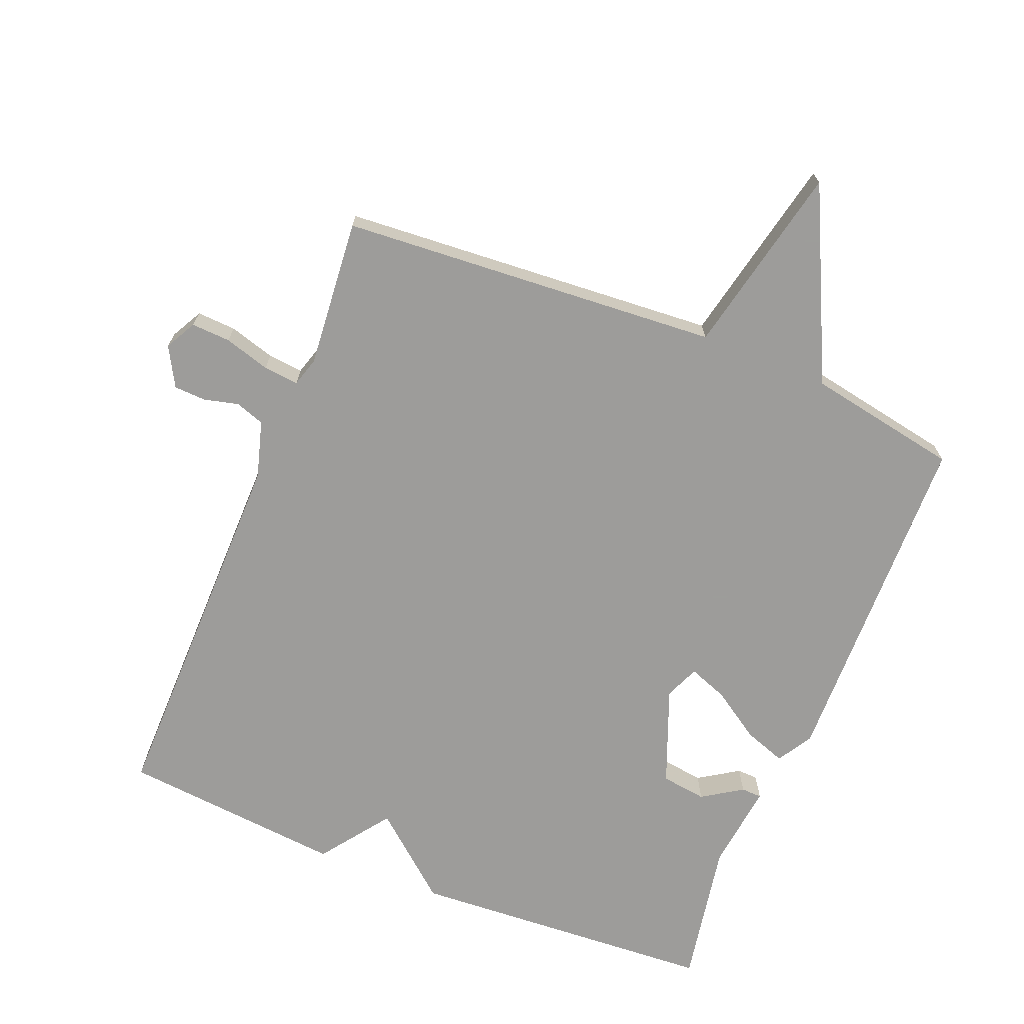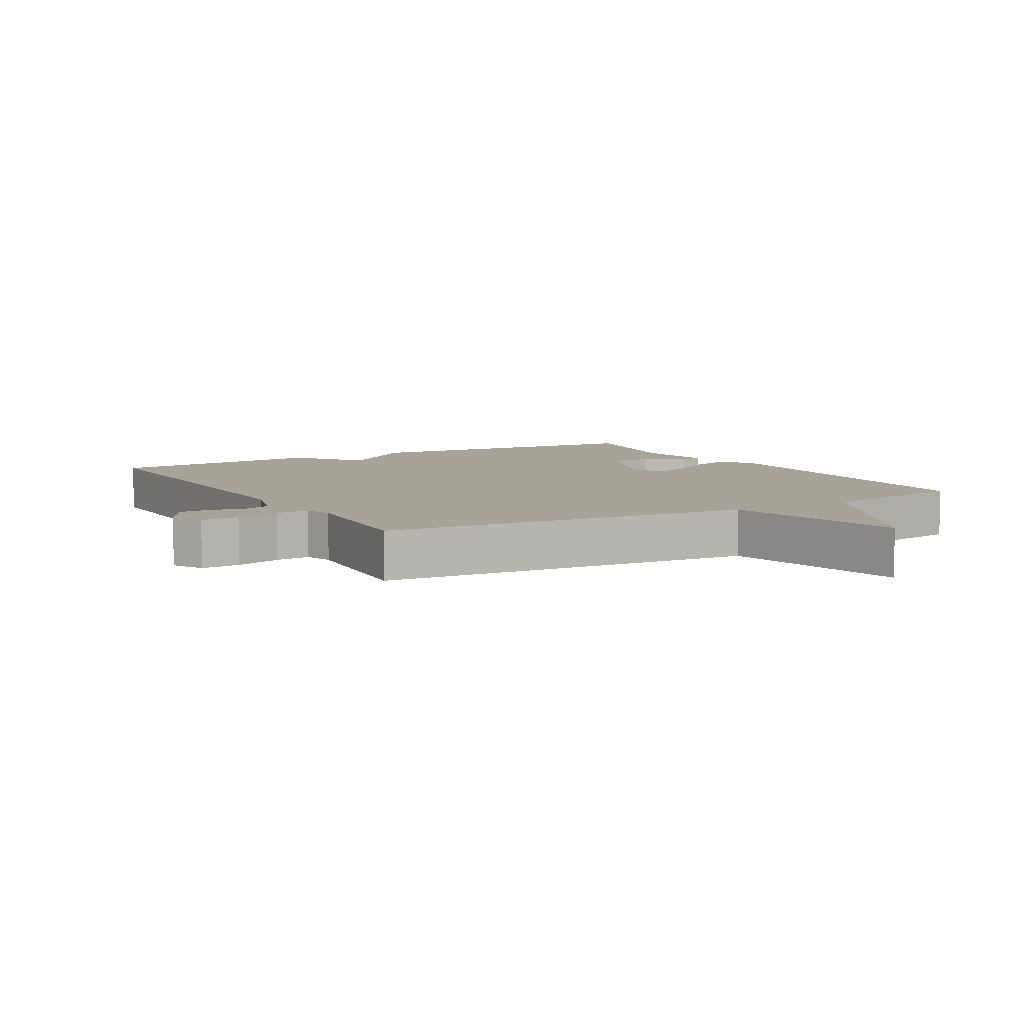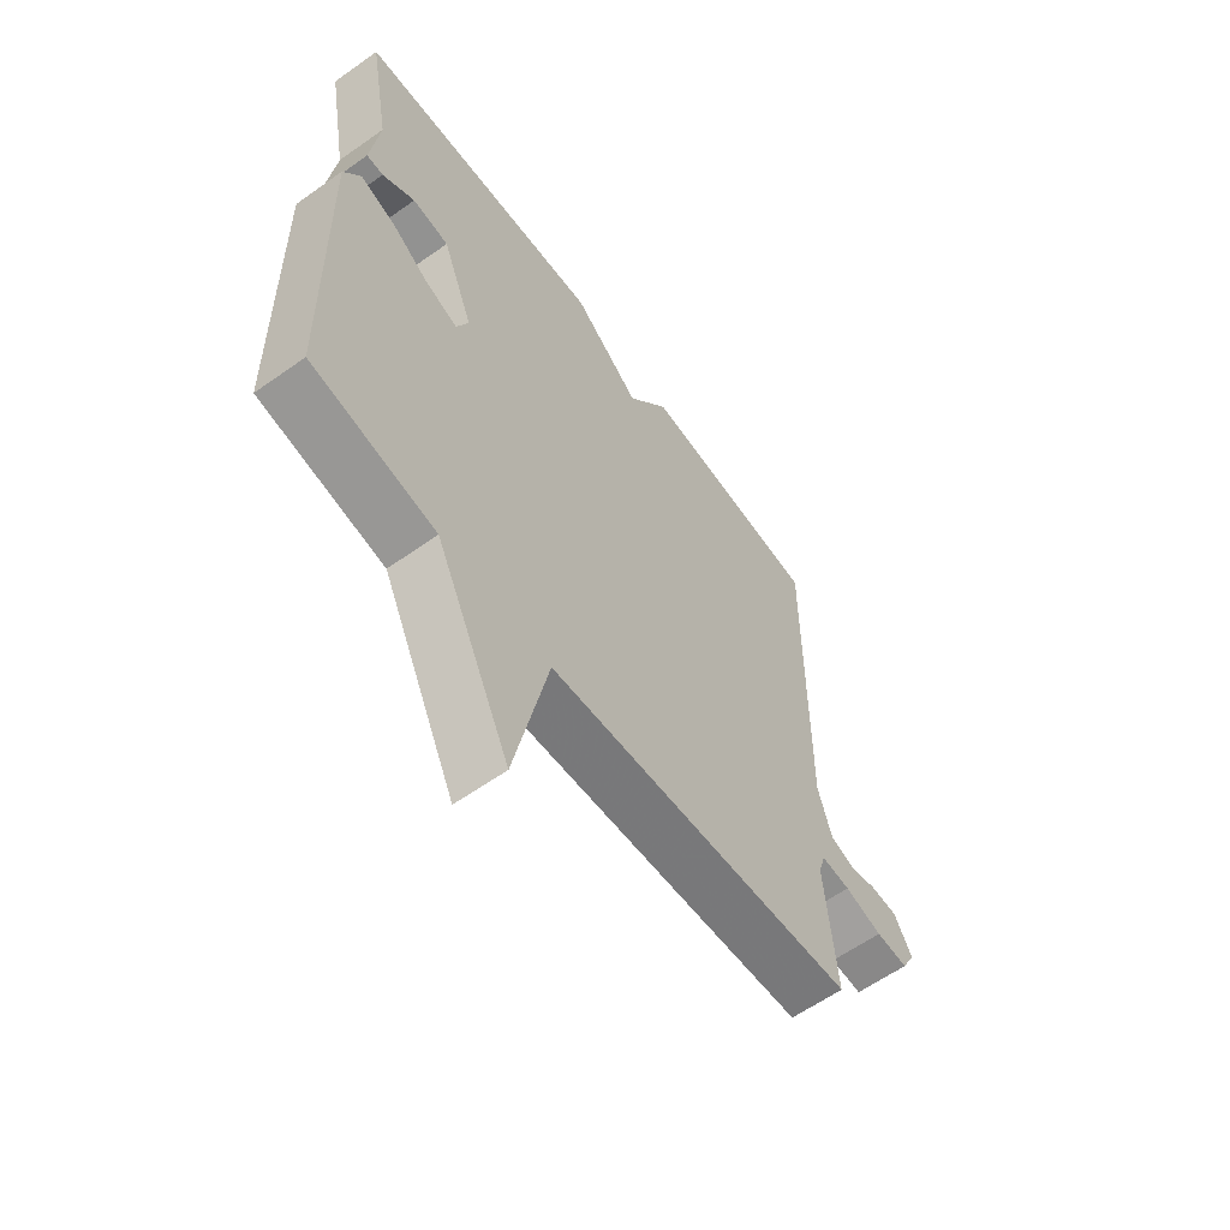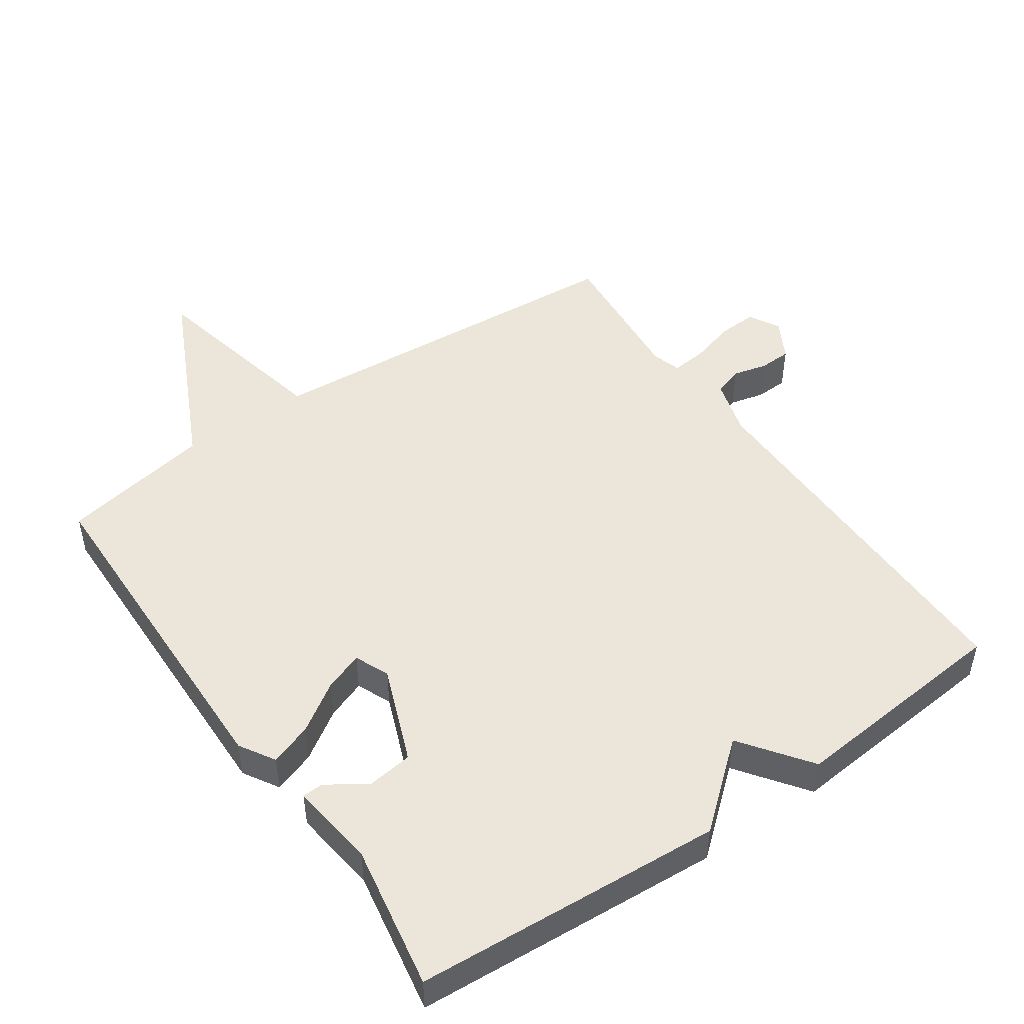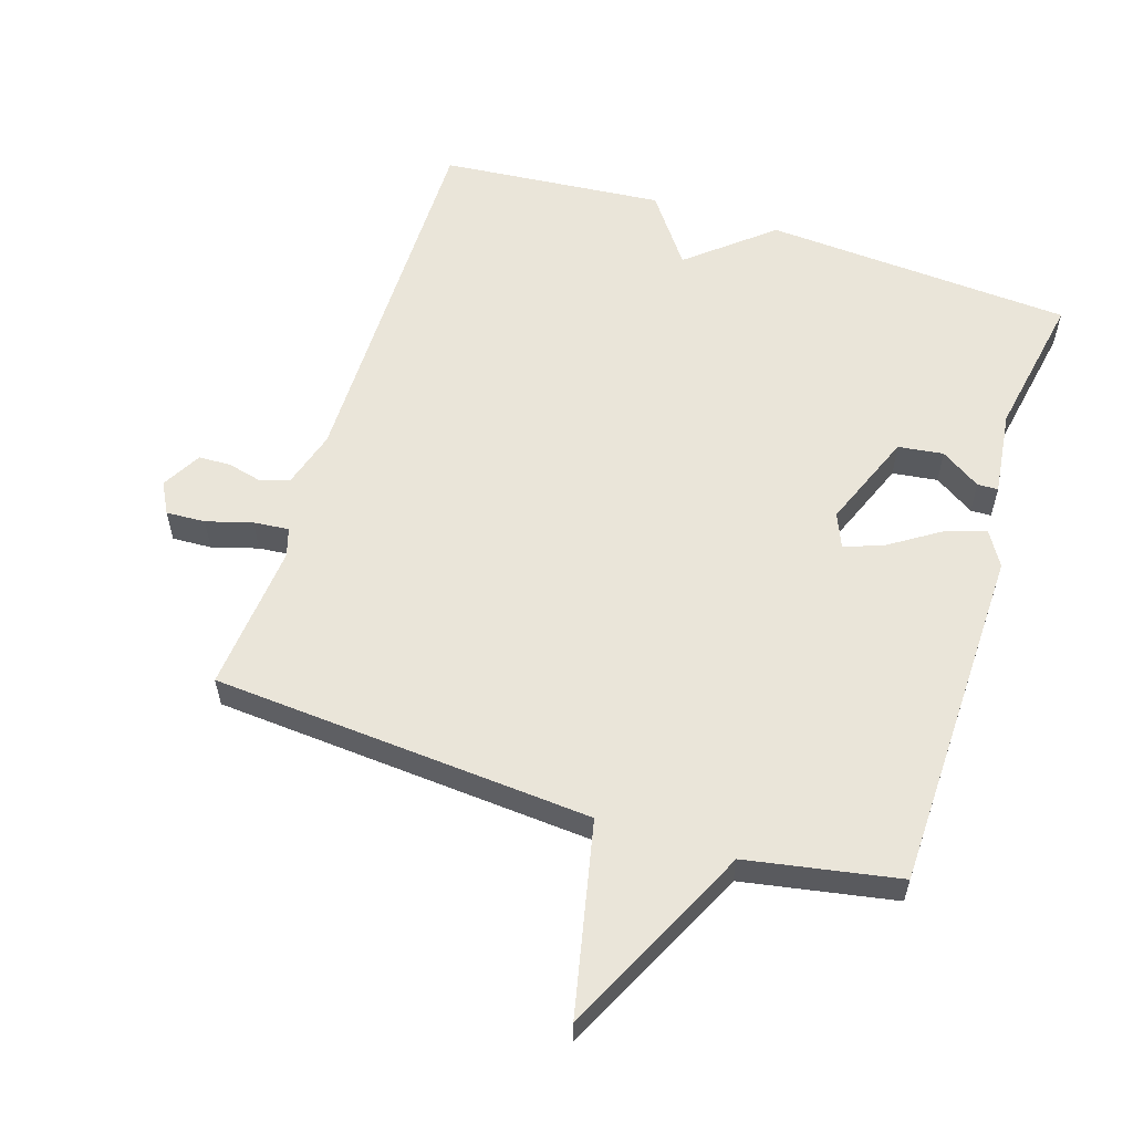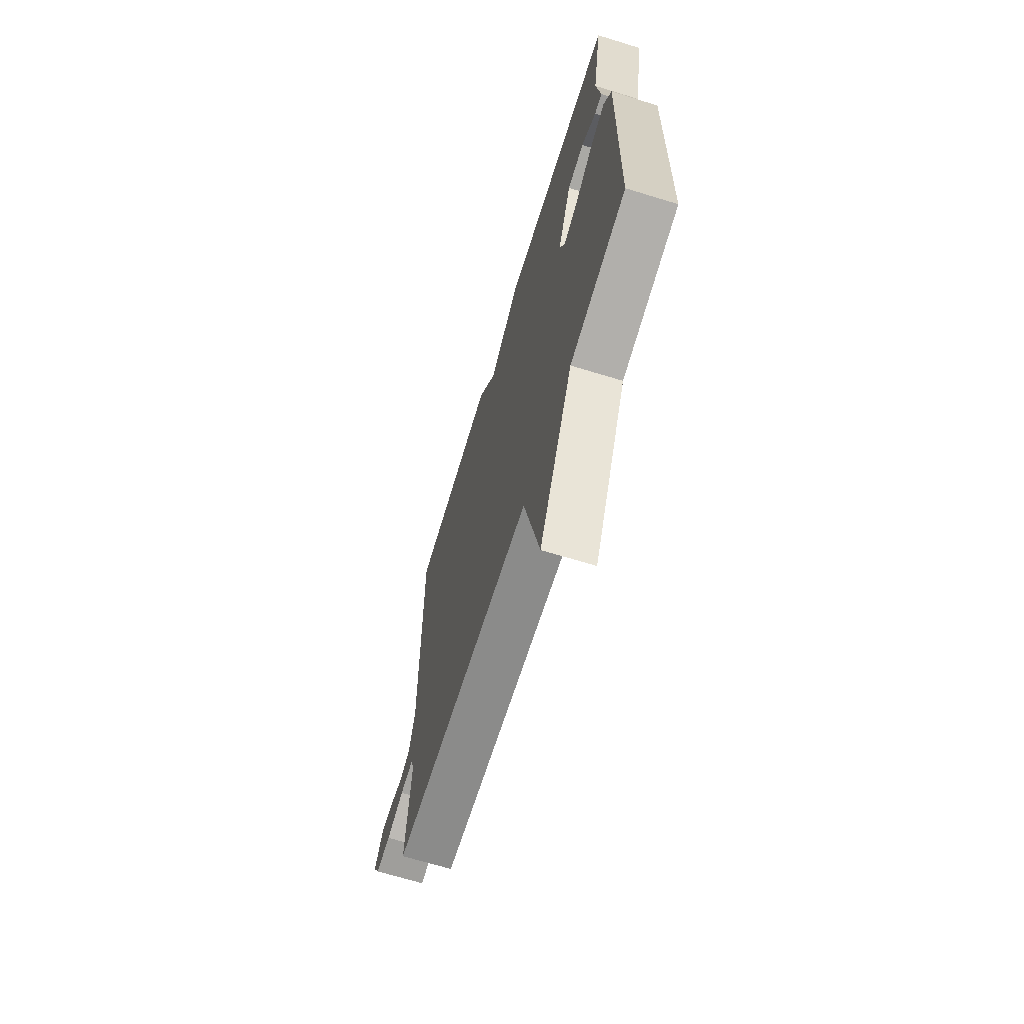
<metadata>
{"format":"obj","ext":"obj","renderer":"f3d","projection":"perspective","resolution":1024,"background":"white","views":[{"elev":-70.3,"azim":157.9,"up":"+Y"},{"elev":6.9,"azim":150.2,"up":"+Y"},{"elev":-60.8,"azim":-54.1,"up":"+Z"},{"elev":48.4,"azim":-34.7,"up":"+Y"},{"elev":57.9,"azim":-162.2,"up":"+Y"},{"elev":-67.9,"azim":-107.1,"up":"+Z"}]}
</metadata>
<code>
v 0.5 0.07 -0.5
v -0.071 0.07 -0.542
v -0.133 0.07 -0.829
v -0.271 0.07 -0.542
v -0.5 0.07 -0.5
v -0.51 0.07 0.023
v -0.478 0.07 0.076
v -0.415 0.07 0.054
v -0.342 0.07 0.006
v -0.283 0.07 -0.016
v -0.261 0.07 0.036
v -0.318 0.07 0.181
v -0.386 0.07 0.19
v -0.446 0.07 0.151
v -0.477 0.07 0.152
v -0.461 0.07 0.282
v -0.5 0.07 0.5
v -0.036 0.07 0.53
v 0.088 0.07 0.426
v 0.164 0.07 0.53
v 0.5 0.07 0.5
v 0.497 0.07 -0.066
v 0.522 0.07 -0.151
v 0.566 0.07 -0.166
v 0.618 0.07 -0.153
v 0.666 0.07 -0.155
v 0.699 0.07 -0.214
v 0.674 0.07 -0.261
v 0.615 0.07 -0.258
v 0.546 0.07 -0.238
v 0.493 0.07 -0.233
v 0.48 0.07 -0.276
v 0.5 0 -0.5
v -0.071 0 -0.542
v -0.133 0 -0.829
v -0.271 0 -0.542
v -0.5 0 -0.5
v -0.51 0 0.023
v -0.478 0 0.076
v -0.415 0 0.054
v -0.342 0 0.006
v -0.283 0 -0.016
v -0.261 0 0.036
v -0.318 0 0.181
v -0.386 0 0.19
v -0.446 0 0.151
v -0.477 0 0.152
v -0.461 0 0.282
v -0.5 0 0.5
v -0.036 0 0.53
v 0.088 0 0.426
v 0.164 0 0.53
v 0.5 0 0.5
v 0.497 0 -0.066
v 0.522 0 -0.151
v 0.566 0 -0.166
v 0.618 0 -0.153
v 0.666 0 -0.155
v 0.699 0 -0.214
v 0.674 0 -0.261
v 0.615 0 -0.258
v 0.546 0 -0.238
v 0.493 0 -0.233
v 0.48 0 -0.276
f 28 29 30
f 27 28 30
f 26 27 30
f 25 26 30
f 24 25 30
f 23 24 30 31
f 22 23 31
f 22 31 32
f 21 22 32
f 20 21 32
f 19 20 32
f 18 19 32
f 17 18 32
f 16 17 32
f 13 14 15 16
f 12 13 16
f 7 8 9
f 6 7 9
f 5 6 9
f 4 5 9
f 4 9 10
f 3 4 10
f 2 3 10
f 1 2 10 11
f 12 16 32
f 1 11 12 32
f 62 61 60
f 62 60 59
f 62 59 58
f 62 58 57
f 62 57 56
f 63 62 56 55
f 63 55 54
f 64 63 54
f 64 54 53
f 64 53 52
f 64 52 51
f 64 51 50
f 64 50 49
f 64 49 48
f 48 47 46 45
f 48 45 44
f 41 40 39
f 41 39 38
f 41 38 37
f 41 37 36
f 42 41 36
f 42 36 35
f 42 35 34
f 43 42 34 33
f 64 48 44
f 64 44 43 33
f 1 33 34 2
f 2 34 35 3
f 3 35 36 4
f 4 36 37 5
f 5 37 38 6
f 6 38 39 7
f 7 39 40 8
f 8 40 41 9
f 9 41 42 10
f 10 42 43 11
f 11 43 44 12
f 12 44 45 13
f 13 45 46 14
f 14 46 47 15
f 15 47 48 16
f 16 48 49 17
f 17 49 50 18
f 18 50 51 19
f 19 51 52 20
f 20 52 53 21
f 21 53 54 22
f 22 54 55 23
f 23 55 56 24
f 24 56 57 25
f 25 57 58 26
f 26 58 59 27
f 27 59 60 28
f 28 60 61 29
f 29 61 62 30
f 30 62 63 31
f 31 63 64 32
f 32 64 33 1

</code>
